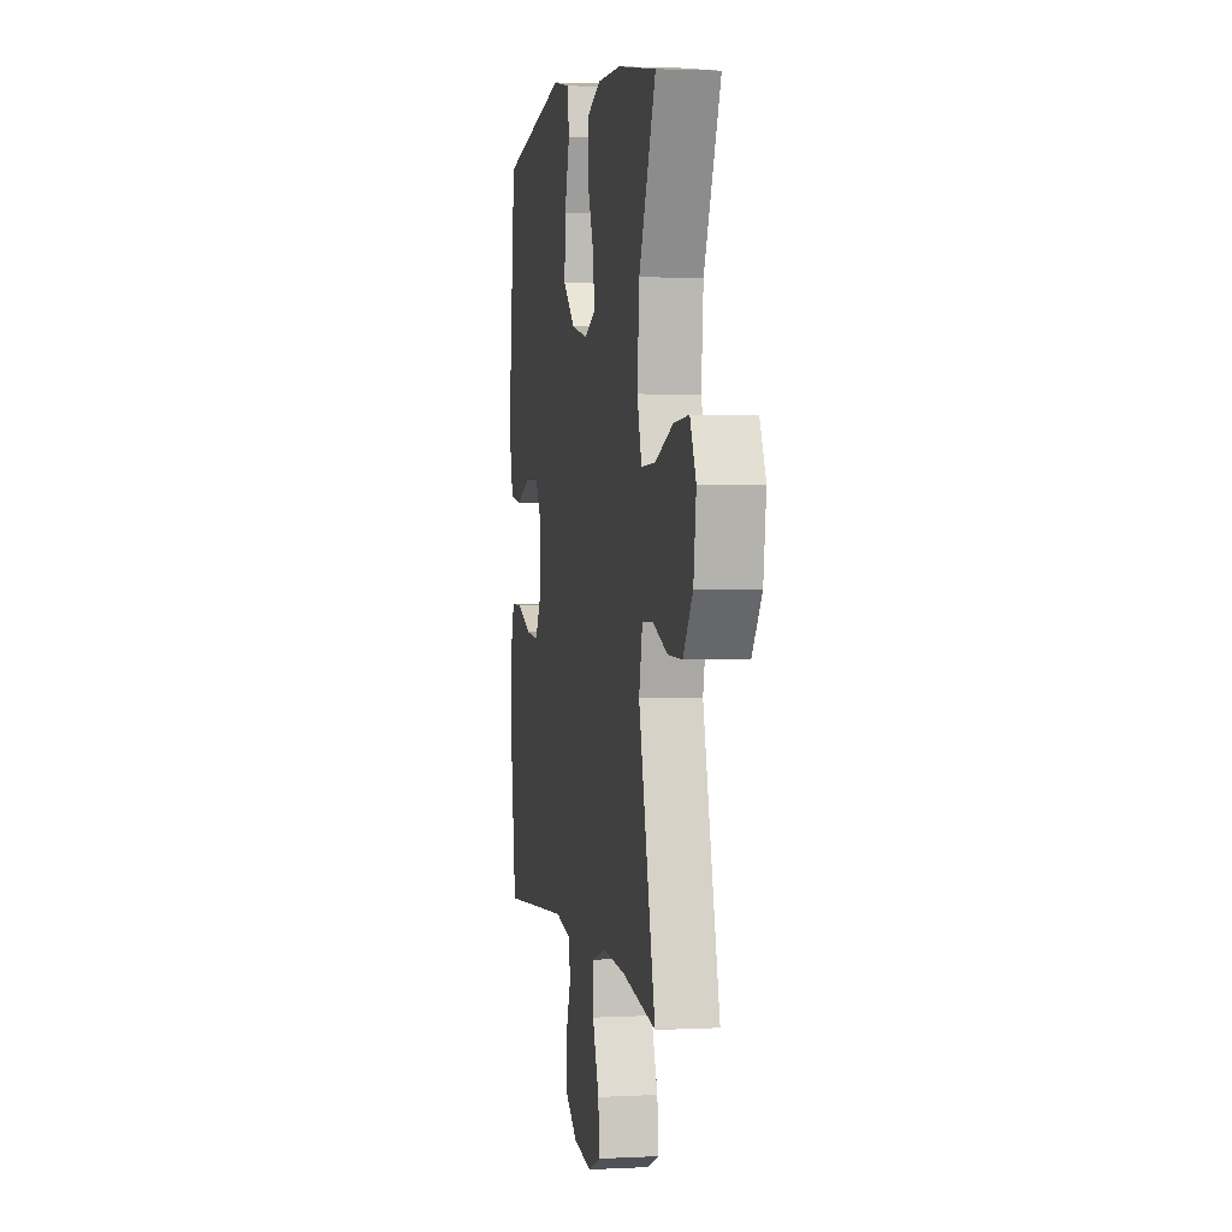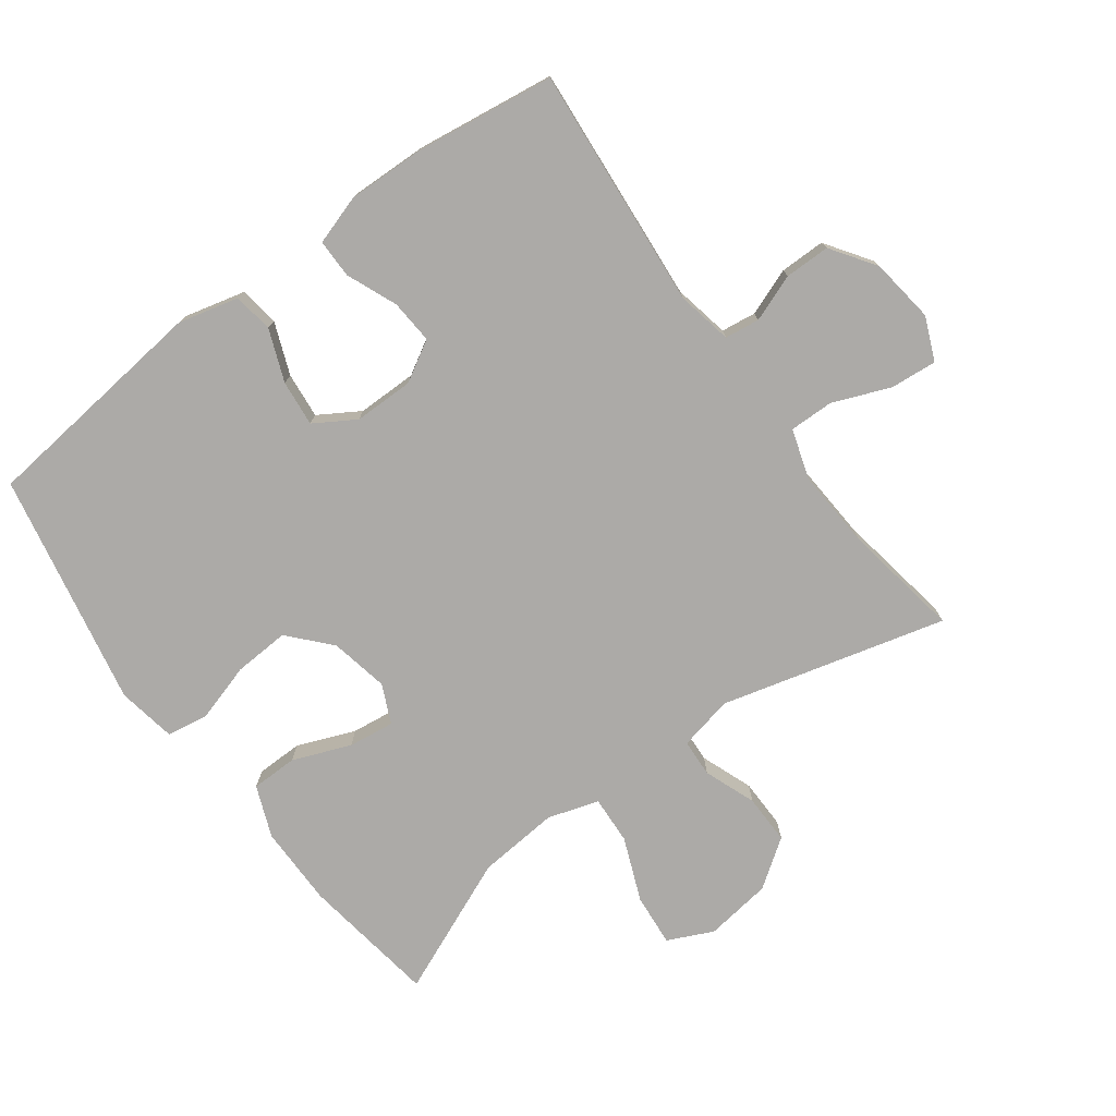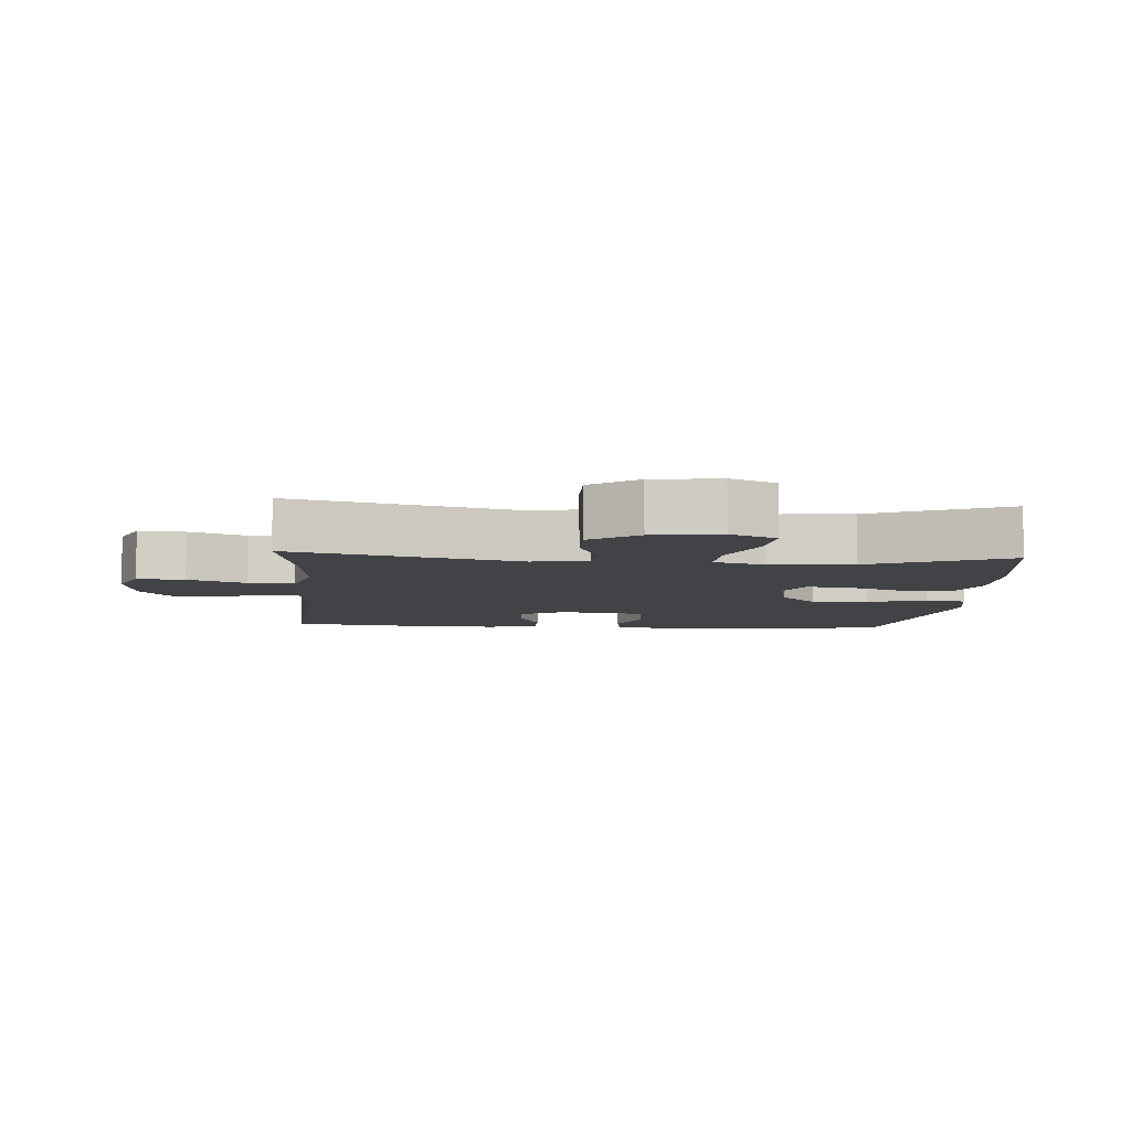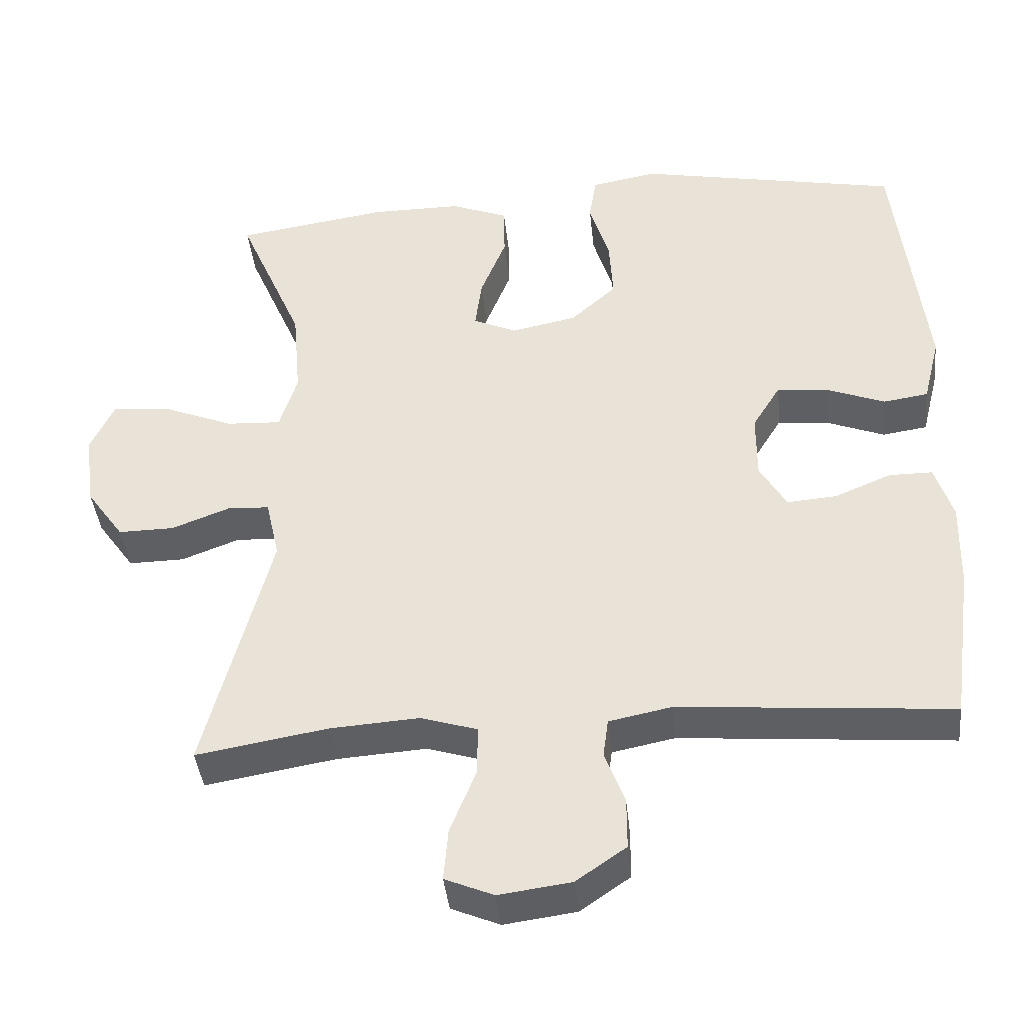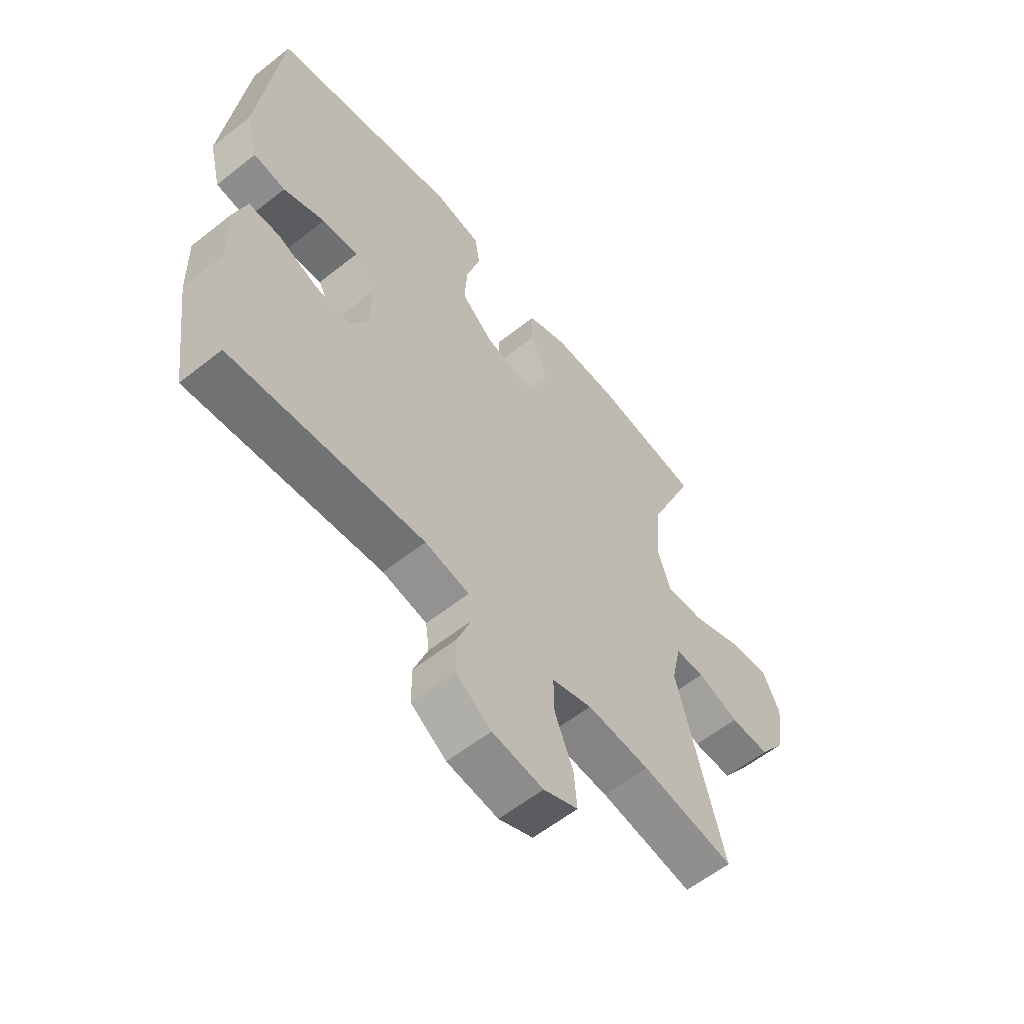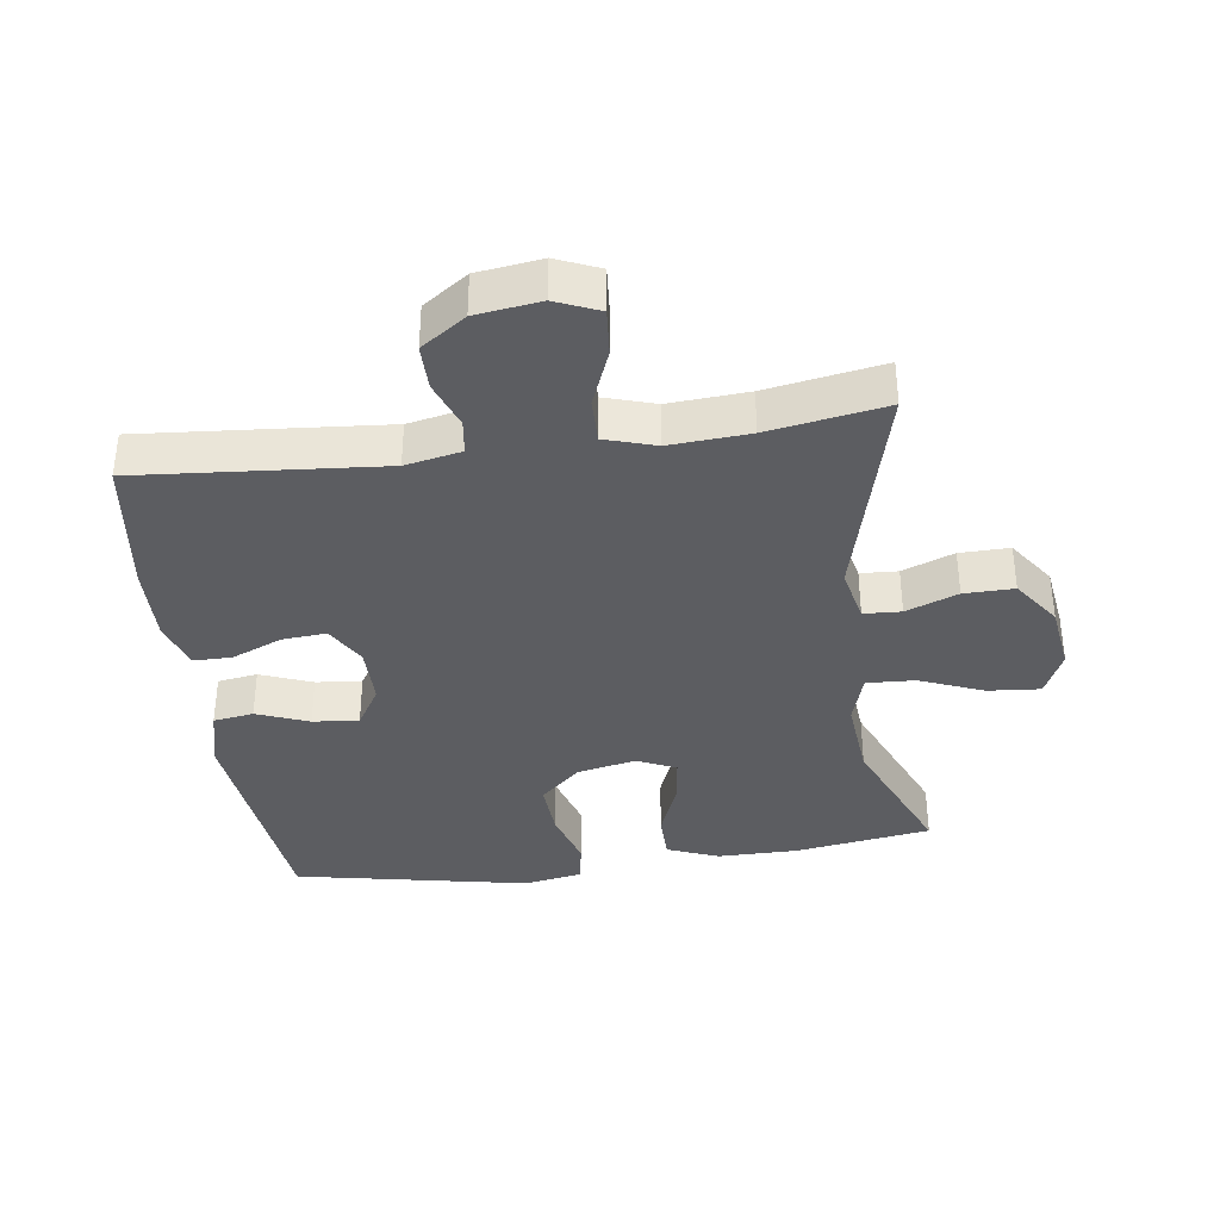
<metadata>
{"format":"obj","ext":"obj","renderer":"f3d","projection":"perspective","resolution":1024,"background":"white","views":[{"elev":2.6,"azim":-100.4,"up":"+Z"},{"elev":-76.1,"azim":126.4,"up":"+Y"},{"elev":-6.9,"azim":-94.2,"up":"+Y"},{"elev":-40.8,"azim":5.9,"up":"+Z"},{"elev":-58.9,"azim":129.2,"up":"+Z"},{"elev":-36.9,"azim":-172.1,"up":"+Y"}]}
</metadata>
<code>
v -0.5 0.07 0.5
v -0.293 0.07 0.531
v -0.17 0.07 0.531
v -0.092 0.07 0.5
v -0.091 0.07 0.429
v -0.126 0.07 0.341
v -0.135 0.07 0.271
v -0.076 0.07 0.244
v 0.013 0.07 0.262
v 0.075 0.07 0.318
v 0.07 0.07 0.403
v 0.043 0.07 0.492
v 0.053 0.07 0.555
v 0.143 0.07 0.571
v 0.5 0.07 0.5
v 0.54 0.07 0.147
v 0.517 0.07 0.055
v 0.456 0.07 0.046
v 0.377 0.07 0.077
v 0.307 0.07 0.084
v 0.269 0.07 0.022
v 0.269 0.07 -0.069
v 0.305 0.07 -0.131
v 0.372 0.07 -0.126
v 0.449 0.07 -0.094
v 0.508 0.07 -0.094
v 0.532 0.07 -0.169
v 0.529 0.07 -0.287
v 0.5 0.07 -0.5
v 0.131 0.07 -0.469
v 0.046 0.07 -0.486
v 0.039 0.07 -0.539
v 0.066 0.07 -0.611
v 0.066 0.07 -0.68
v -0.002 0.07 -0.727
v -0.1 0.07 -0.74
v -0.166 0.07 -0.712
v -0.16 0.07 -0.641
v -0.125 0.07 -0.554
v -0.124 0.07 -0.486
v -0.201 0.07 -0.462
v -0.322 0.07 -0.47
v -0.5 0.07 -0.5
v -0.411 0.07 -0.158
v -0.429 0.07 -0.075
v -0.486 0.07 -0.072
v -0.565 0.07 -0.102
v -0.641 0.07 -0.103
v -0.692 0.07 -0.031
v -0.706 0.07 0.071
v -0.674 0.07 0.14
v -0.594 0.07 0.133
v -0.498 0.07 0.094
v -0.424 0.07 0.09
v -0.4 0.07 0.168
v -0.411 0.07 0.292
v -0.5 0 0.5
v -0.293 0 0.531
v -0.17 0 0.531
v -0.092 0 0.5
v -0.091 0 0.429
v -0.126 0 0.341
v -0.135 0 0.271
v -0.076 0 0.244
v 0.013 0 0.262
v 0.075 0 0.318
v 0.07 0 0.403
v 0.043 0 0.492
v 0.053 0 0.555
v 0.143 0 0.571
v 0.5 0 0.5
v 0.54 0 0.147
v 0.517 0 0.055
v 0.456 0 0.046
v 0.377 0 0.077
v 0.307 0 0.084
v 0.269 0 0.022
v 0.269 0 -0.069
v 0.305 0 -0.131
v 0.372 0 -0.126
v 0.449 0 -0.094
v 0.508 0 -0.094
v 0.532 0 -0.169
v 0.529 0 -0.287
v 0.5 0 -0.5
v 0.131 0 -0.469
v 0.046 0 -0.486
v 0.039 0 -0.539
v 0.066 0 -0.611
v 0.066 0 -0.68
v -0.002 0 -0.727
v -0.1 0 -0.74
v -0.166 0 -0.712
v -0.16 0 -0.641
v -0.125 0 -0.554
v -0.124 0 -0.486
v -0.201 0 -0.462
v -0.322 0 -0.47
v -0.5 0 -0.5
v -0.411 0 -0.158
v -0.429 0 -0.075
v -0.486 0 -0.072
v -0.565 0 -0.102
v -0.641 0 -0.103
v -0.692 0 -0.031
v -0.706 0 0.071
v -0.674 0 0.14
v -0.594 0 0.133
v -0.498 0 0.094
v -0.424 0 0.09
v -0.4 0 0.168
v -0.411 0 0.292
f 51 52 53
f 50 51 53
f 49 50 53
f 48 49 53
f 47 48 53
f 46 47 53
f 45 46 53 54
f 44 45 54 55
f 42 43 44
f 41 42 44 55
f 37 38 39
f 36 37 39
f 35 36 39
f 34 35 39
f 33 34 39
f 32 33 39
f 31 32 39 40
f 41 55 56
f 40 41 56
f 31 40 56
f 30 31 56
f 28 29 30
f 27 28 30
f 26 27 30
f 25 26 30
f 24 25 30
f 17 18 19
f 16 17 19
f 15 16 19
f 14 15 19
f 13 14 19
f 12 13 19
f 11 12 19
f 10 11 19 20
f 9 10 20 21
f 4 5 6
f 3 4 6
f 2 3 6
f 1 2 6
f 56 1 6
f 56 6 7
f 30 56 7 8
f 23 24 30
f 30 8 9
f 23 30 9
f 22 23 9
f 9 21 22
f 109 108 107
f 109 107 106
f 109 106 105
f 109 105 104
f 109 104 103
f 109 103 102
f 110 109 102 101
f 111 110 101 100
f 100 99 98
f 111 100 98 97
f 95 94 93
f 95 93 92
f 95 92 91
f 95 91 90
f 95 90 89
f 95 89 88
f 96 95 88 87
f 112 111 97
f 112 97 96
f 112 96 87
f 112 87 86
f 86 85 84
f 86 84 83
f 86 83 82
f 86 82 81
f 86 81 80
f 75 74 73
f 75 73 72
f 75 72 71
f 75 71 70
f 75 70 69
f 75 69 68
f 75 68 67
f 76 75 67 66
f 77 76 66 65
f 62 61 60
f 62 60 59
f 62 59 58
f 62 58 57
f 62 57 112
f 63 62 112
f 64 63 112 86
f 86 80 79
f 65 64 86
f 65 86 79
f 65 79 78
f 78 77 65
f 1 57 58 2
f 2 58 59 3
f 3 59 60 4
f 4 60 61 5
f 5 61 62 6
f 6 62 63 7
f 7 63 64 8
f 8 64 65 9
f 9 65 66 10
f 10 66 67 11
f 11 67 68 12
f 12 68 69 13
f 13 69 70 14
f 14 70 71 15
f 15 71 72 16
f 16 72 73 17
f 17 73 74 18
f 18 74 75 19
f 19 75 76 20
f 20 76 77 21
f 21 77 78 22
f 22 78 79 23
f 23 79 80 24
f 24 80 81 25
f 25 81 82 26
f 26 82 83 27
f 27 83 84 28
f 28 84 85 29
f 29 85 86 30
f 30 86 87 31
f 31 87 88 32
f 32 88 89 33
f 33 89 90 34
f 34 90 91 35
f 35 91 92 36
f 36 92 93 37
f 37 93 94 38
f 38 94 95 39
f 39 95 96 40
f 40 96 97 41
f 41 97 98 42
f 42 98 99 43
f 43 99 100 44
f 44 100 101 45
f 45 101 102 46
f 46 102 103 47
f 47 103 104 48
f 48 104 105 49
f 49 105 106 50
f 50 106 107 51
f 51 107 108 52
f 52 108 109 53
f 53 109 110 54
f 54 110 111 55
f 55 111 112 56
f 56 112 57 1

</code>
